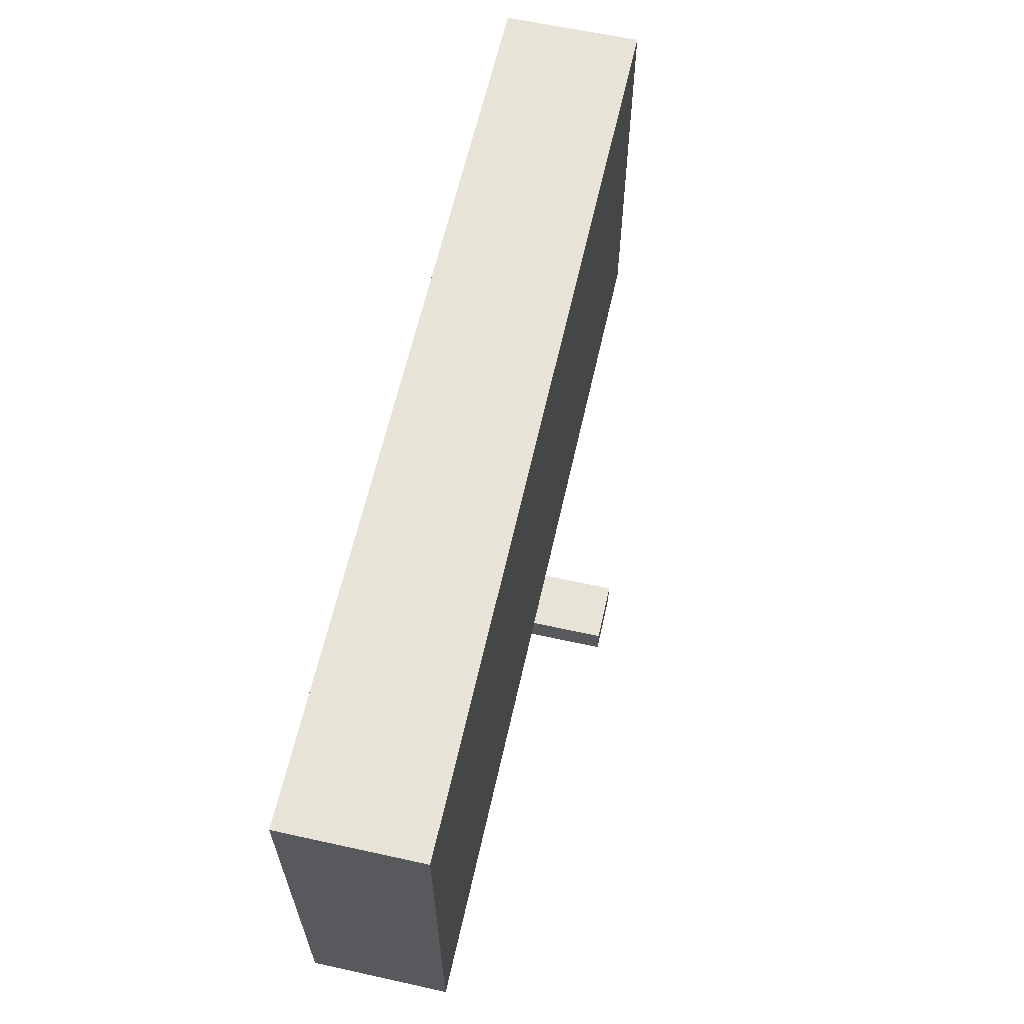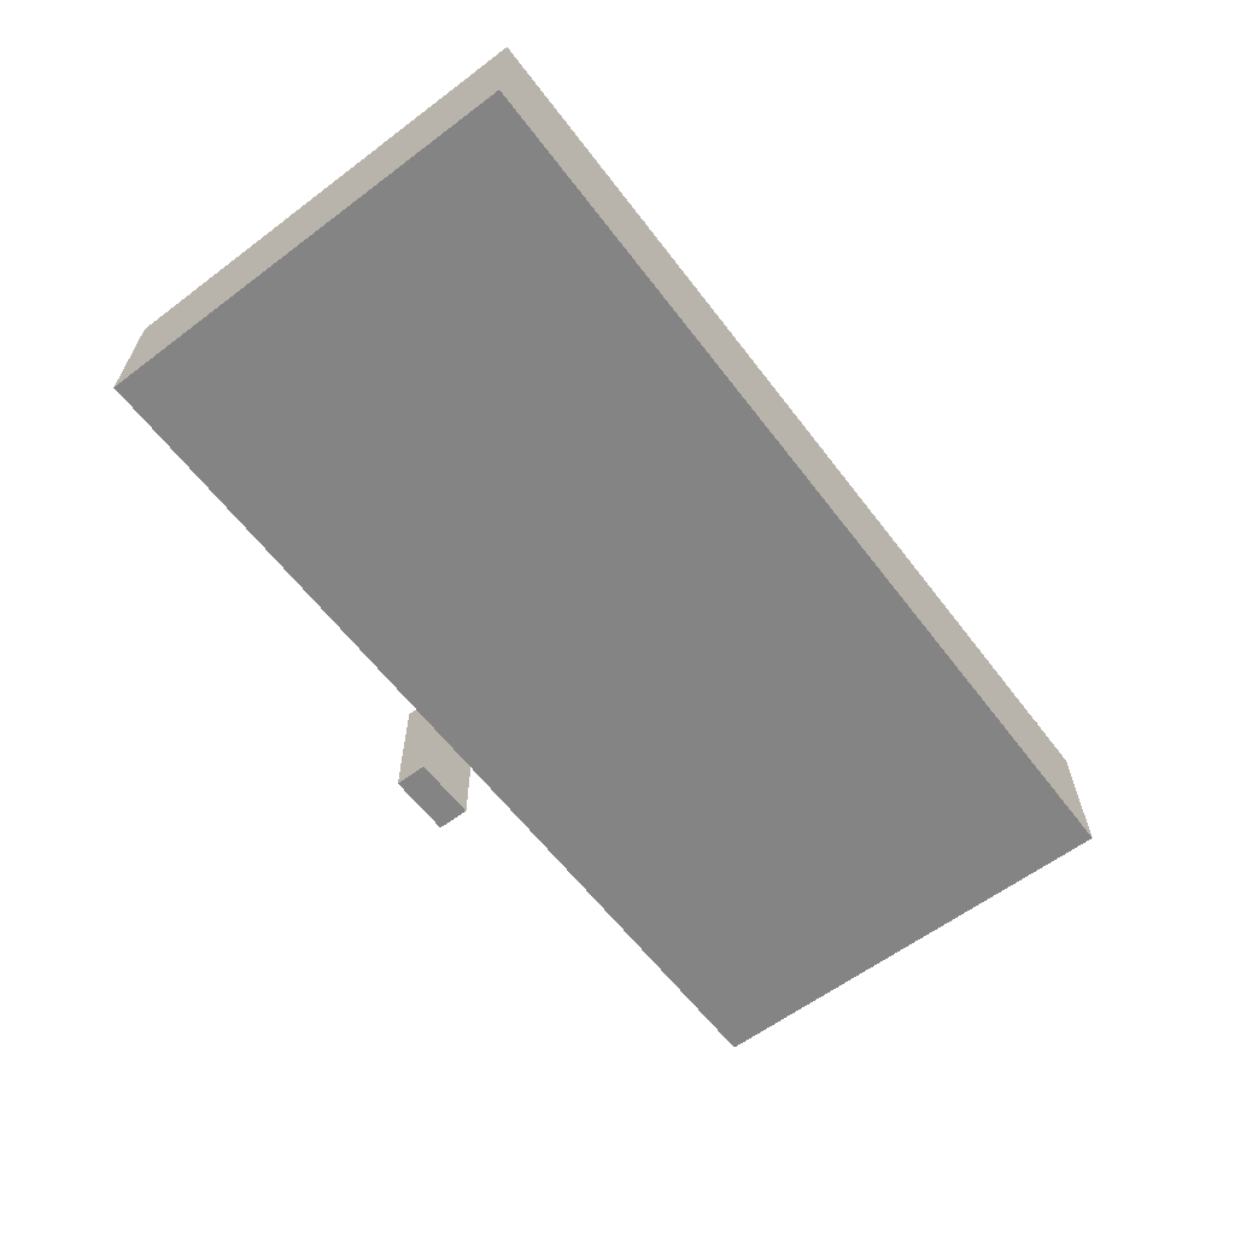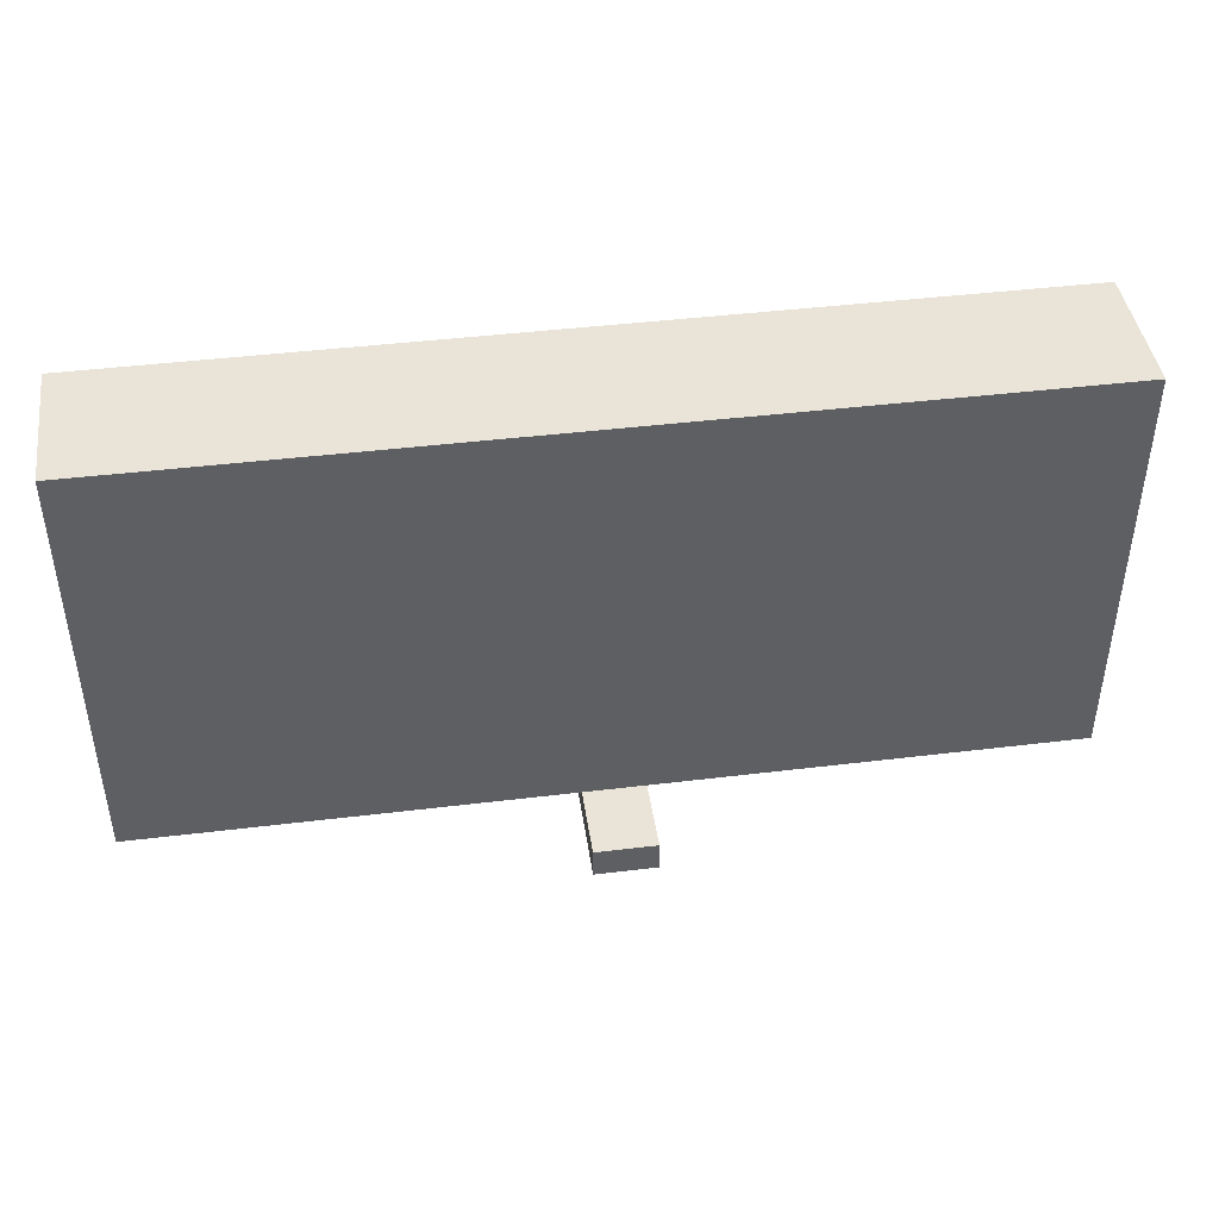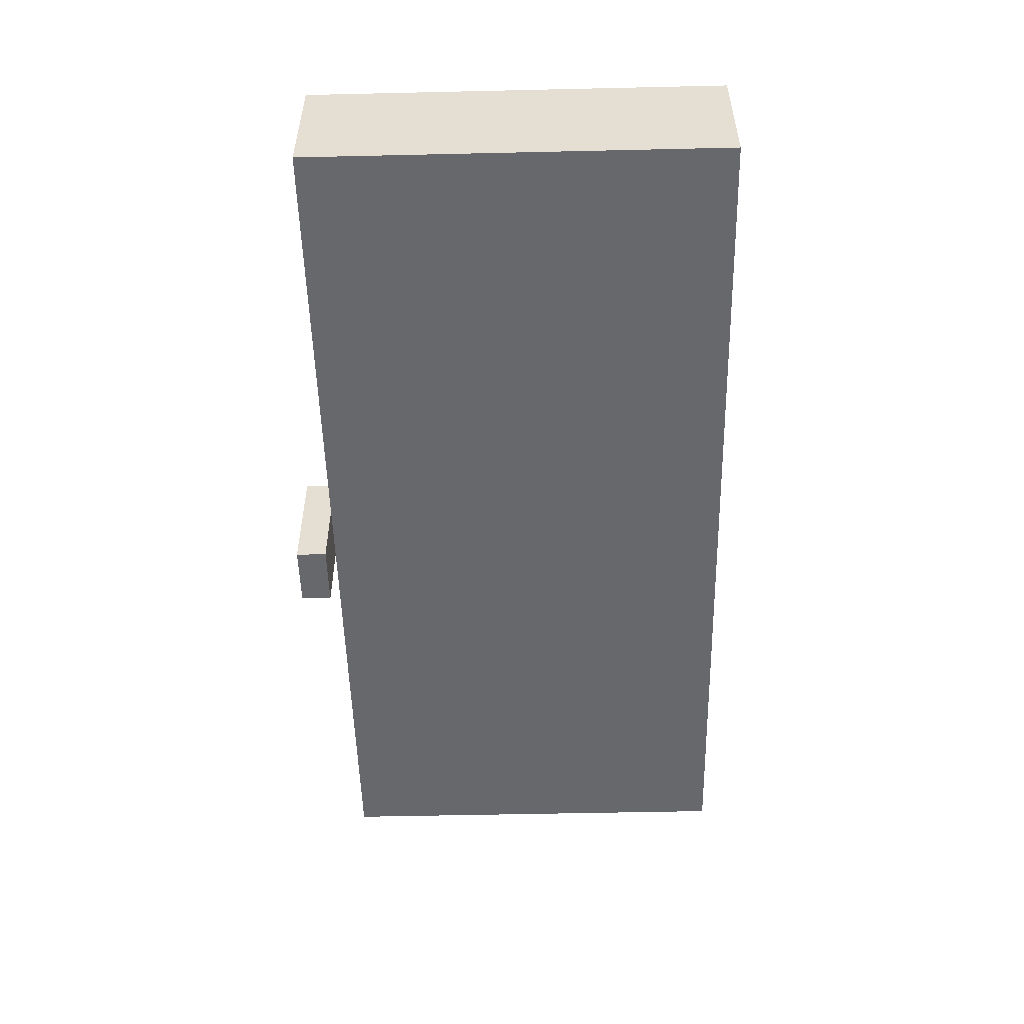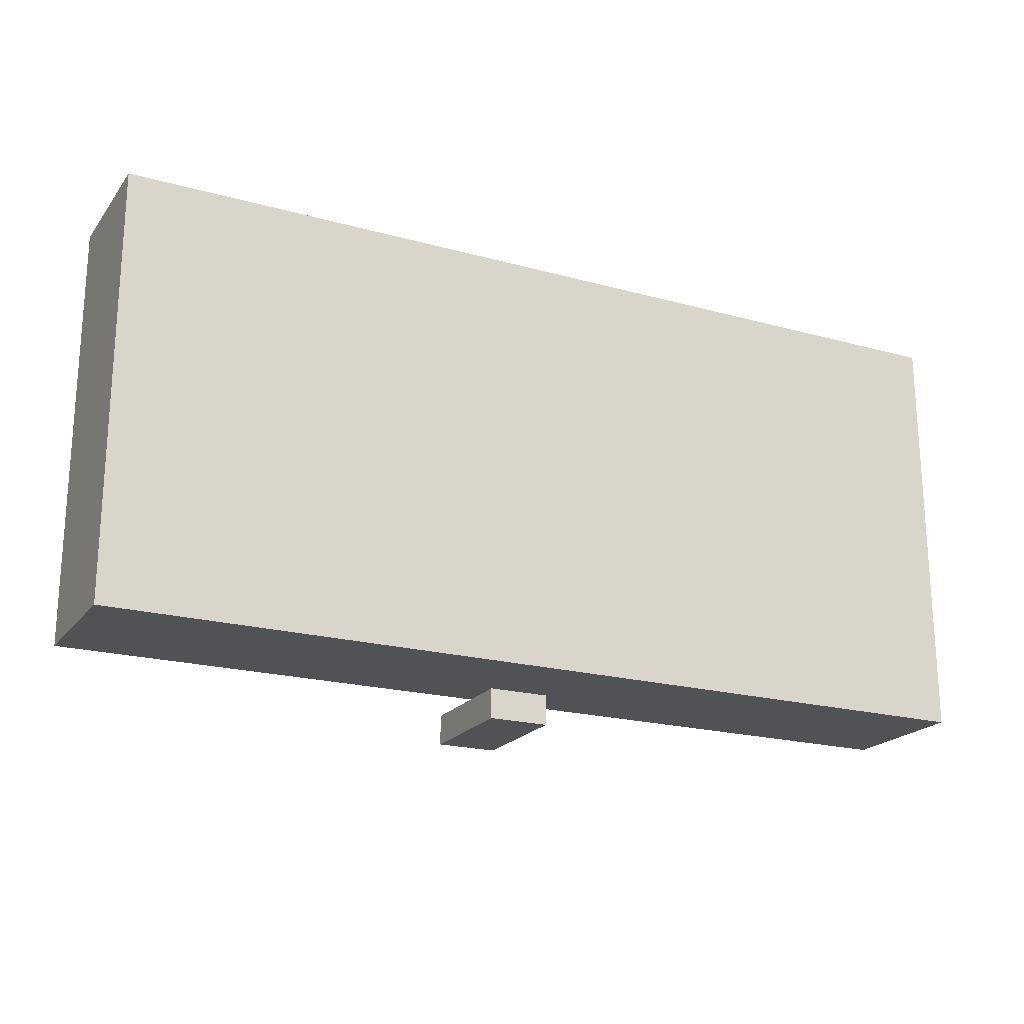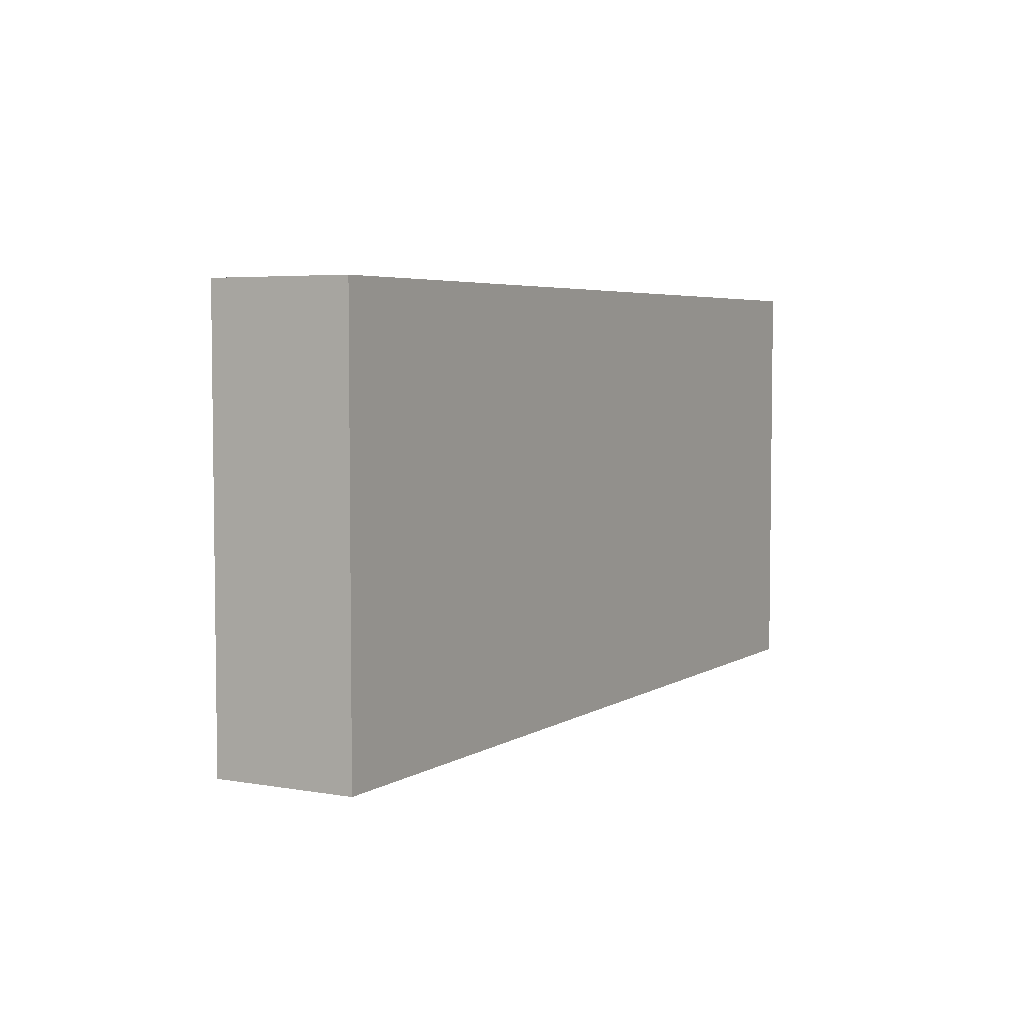
<metadata>
{"format":"obj","ext":"obj","renderer":"f3d","projection":"perspective","resolution":1024,"background":"white","views":[{"elev":62.1,"azim":-77.4,"up":"+Z"},{"elev":-61.4,"azim":-52.7,"up":"+Y"},{"elev":43.2,"azim":-8.2,"up":"+Z"},{"elev":-52.3,"azim":-88.6,"up":"+Y"},{"elev":-20.6,"azim":153.5,"up":"+Z"},{"elev":4.7,"azim":119.4,"up":"+Z"}]}
</metadata>
<code>
o chest.lid.large
v -0.9375 0.875 0.9375
v -0.9375 0.875 0.0625
v 0.9375 0.875 0.0625
v 0.9375 0.875 0.9375
v -0.9375 0.5898 0.9375
v -0.9375 0.5898 0.0625
v 0.9375 0.5898 0.0625
v 0.9375 0.5898 0.9375
v -0.0625 0.6875 0
v -0.0625 0.4375 0
v 0.0625 0.4375 0
v 0.0625 0.6875 0
v -0.0625 0.6875 0.0625
v -0.0625 0.4375 0.0625
v 0.0625 0.6875 0.0625
v 0.0625 0.4375 0.0625
v -0.9375 0.625 0.9375
v -0.9375 0.625 0.0625
v 0.9375 0.625 0.0625
v 0.9375 0.625 0.9375
f 12 10 9
f 9 14 13
f 10 16 14
f 11 15 16
f 13 12 9
f 14 15 13
f 19 6 18
f 5 7 8
f 4 2 1
f 17 6 5
f 1 18 17
f 8 17 5
f 20 1 17
f 3 18 2
f 19 8 7
f 3 20 19
f 12 11 10
f 9 10 14
f 10 11 16
f 11 12 15
f 13 15 12
f 14 16 15
f 19 7 6
f 5 6 7
f 4 3 2
f 17 18 6
f 1 2 18
f 8 20 17
f 20 4 1
f 3 19 18
f 19 20 8
f 3 4 20

</code>
